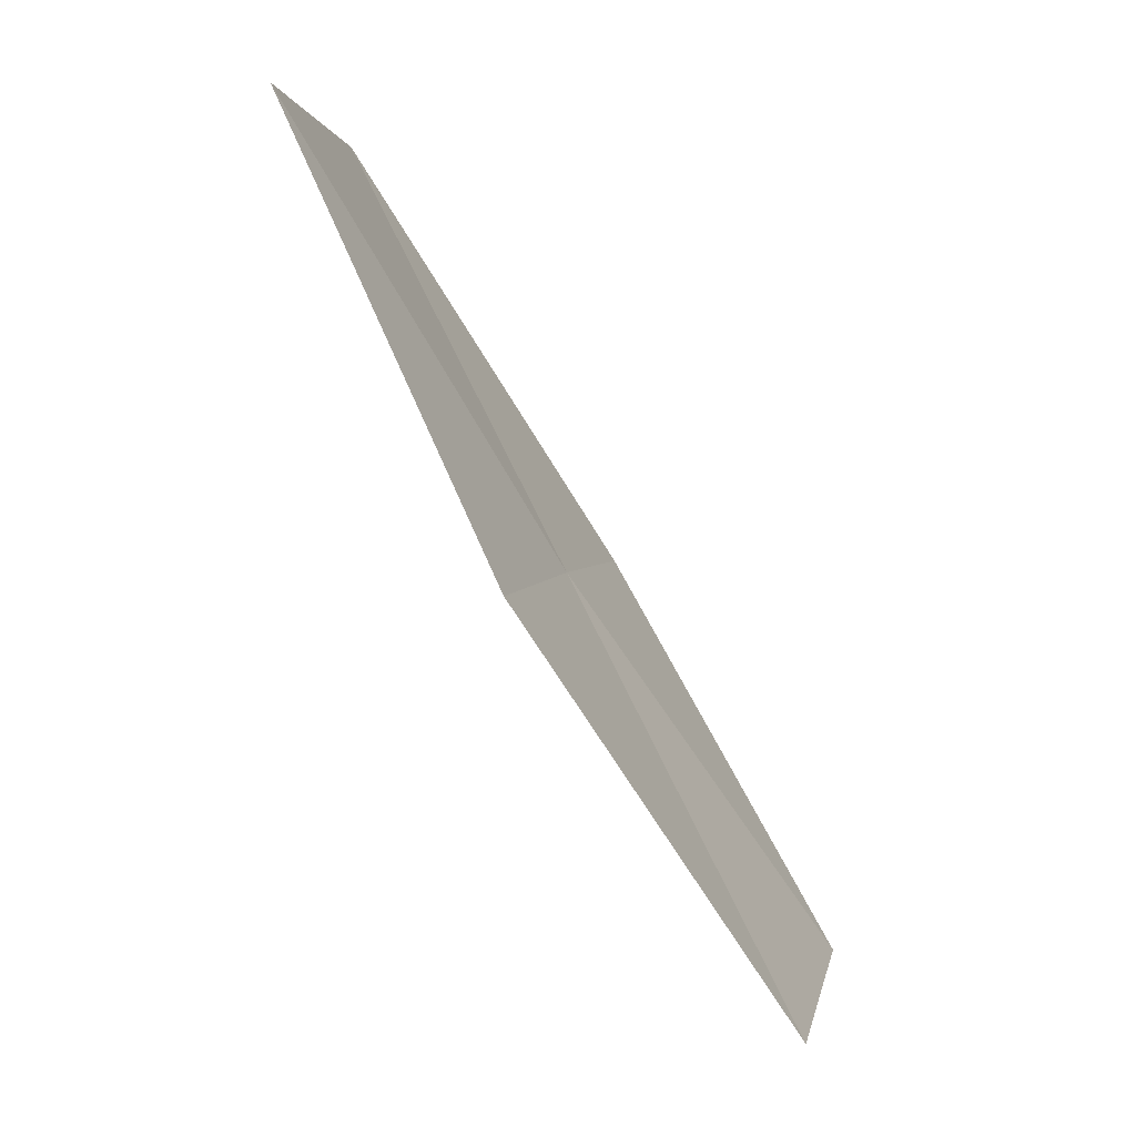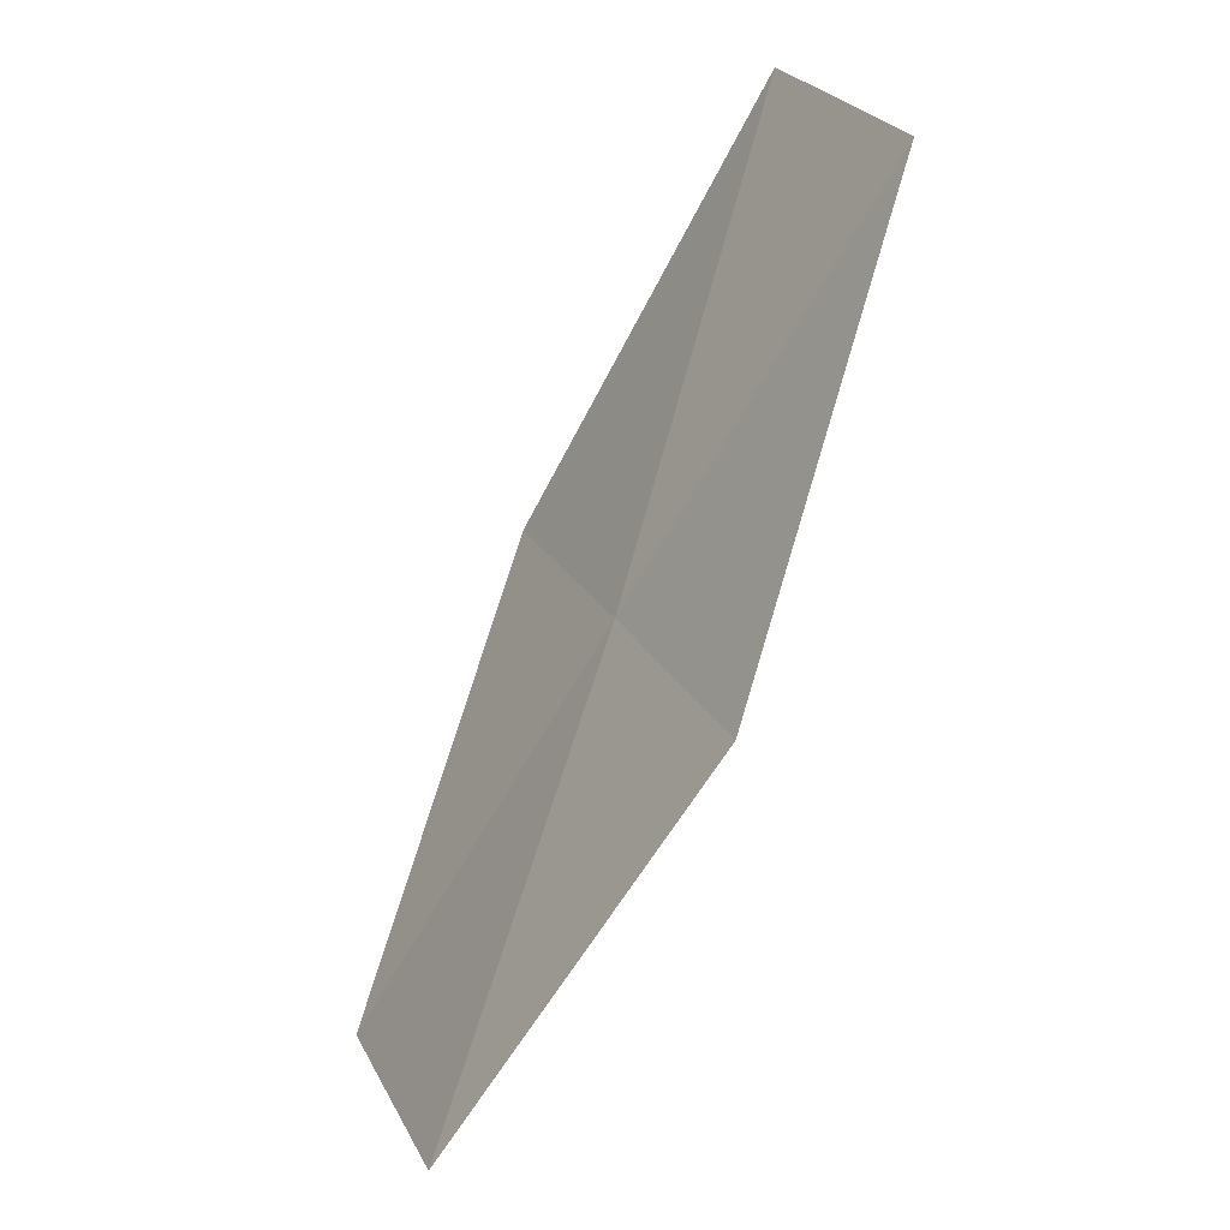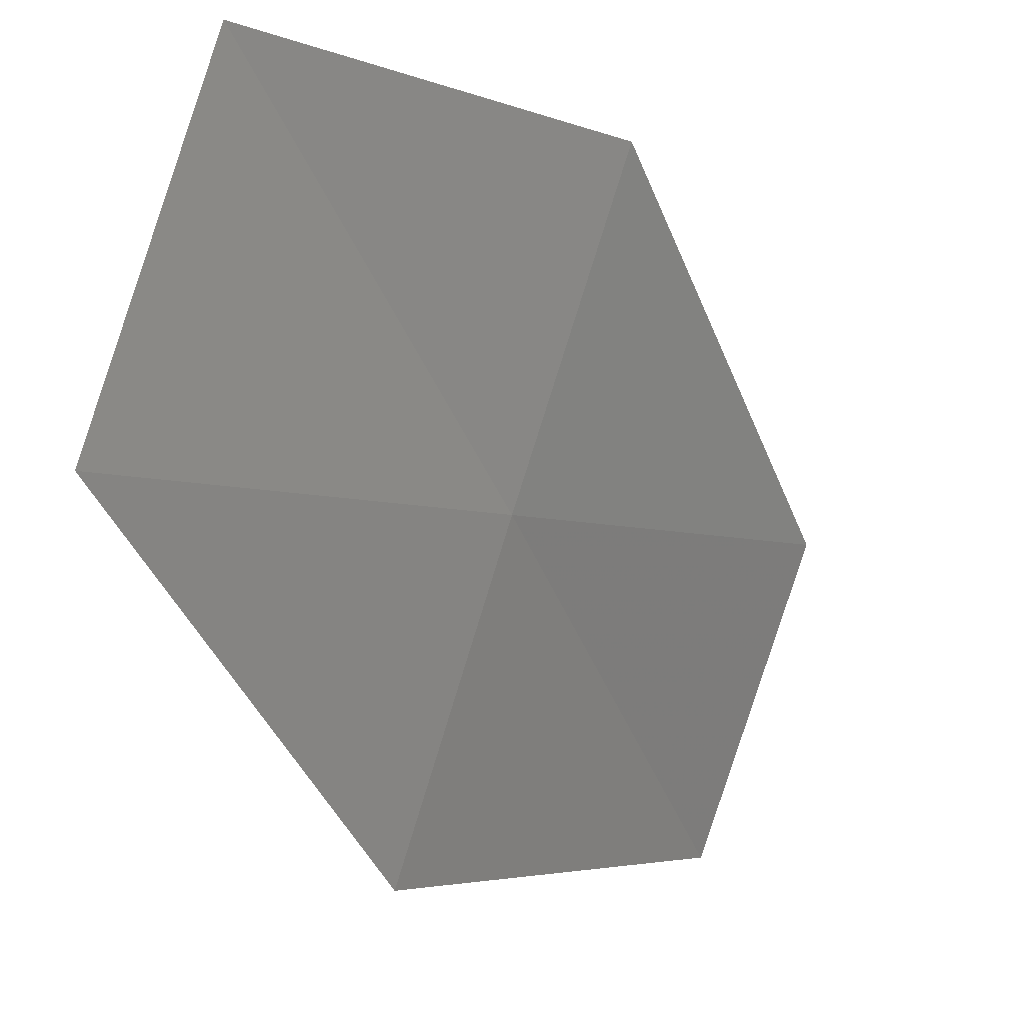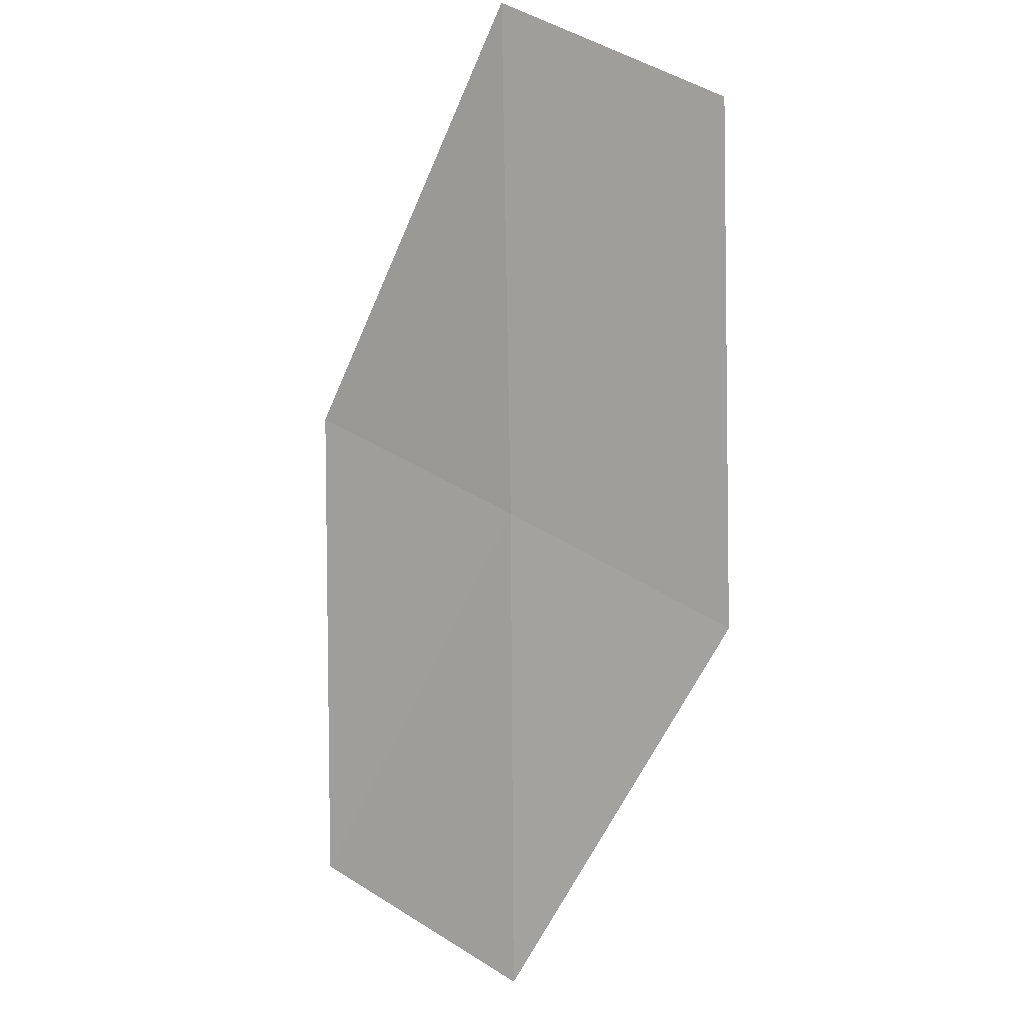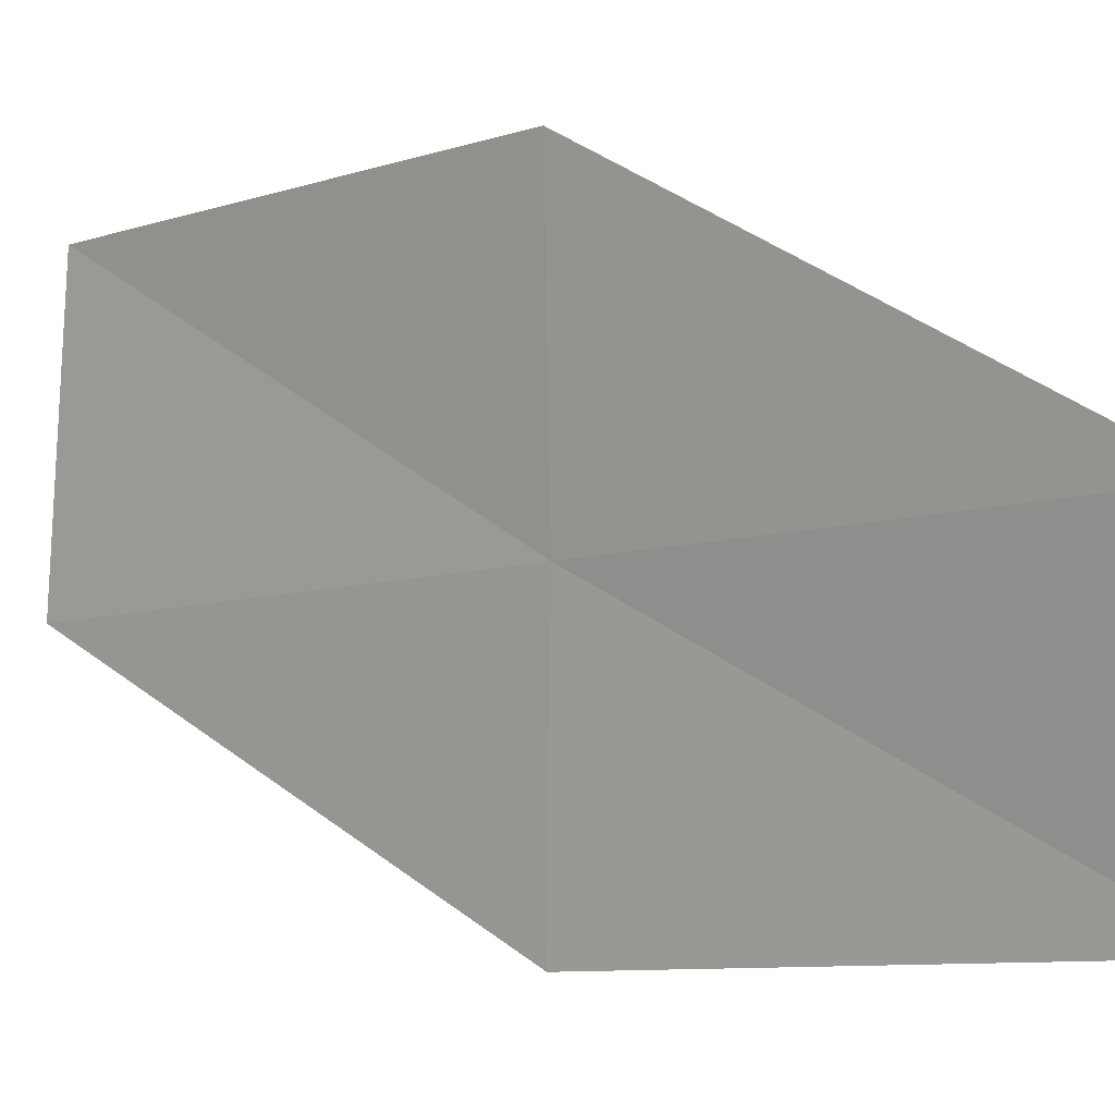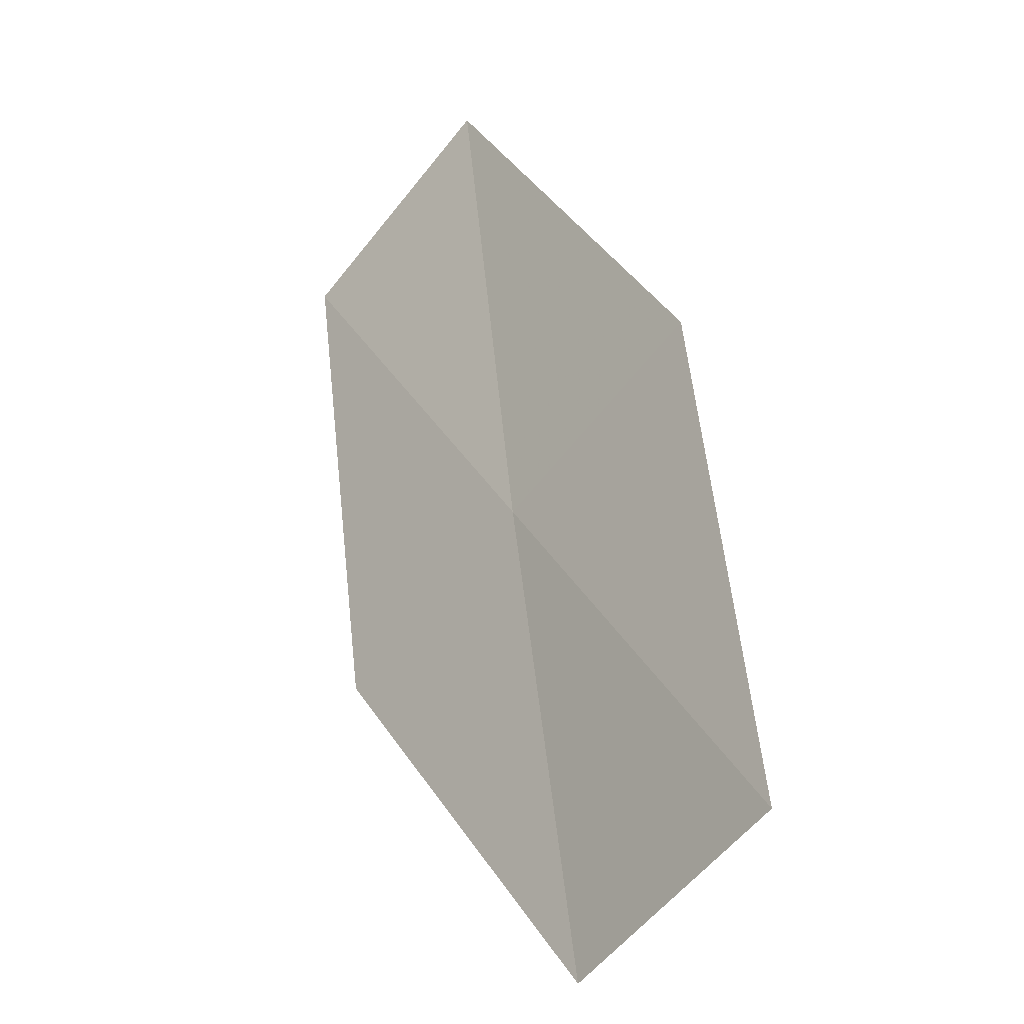
<metadata>
{"format":"obj","ext":"obj","renderer":"f3d","projection":"perspective","resolution":1024,"background":"white","views":[{"elev":0.5,"azim":-151.9,"up":"+Y"},{"elev":22.9,"azim":-1.8,"up":"+Y"},{"elev":-3.5,"azim":0.7,"up":"+Z"},{"elev":41.3,"azim":-32.1,"up":"+Y"},{"elev":-8.6,"azim":99.7,"up":"+Z"},{"elev":-63.8,"azim":159.8,"up":"+Y"}]}
</metadata>
<code>
v -11.24 2.49 35.5
v -13.62 -1.628 35.5
v -12.03 2.326 32.93
v -12.84 -1.273 38.11
v -9.741 6.691 32.93
v -8.866 6.608 35.5
v -10.41 2.584 38.11
f 1 3 2
f 1 2 4
f 1 5 3
f 1 6 5
f 1 7 6
f 1 4 7

</code>
